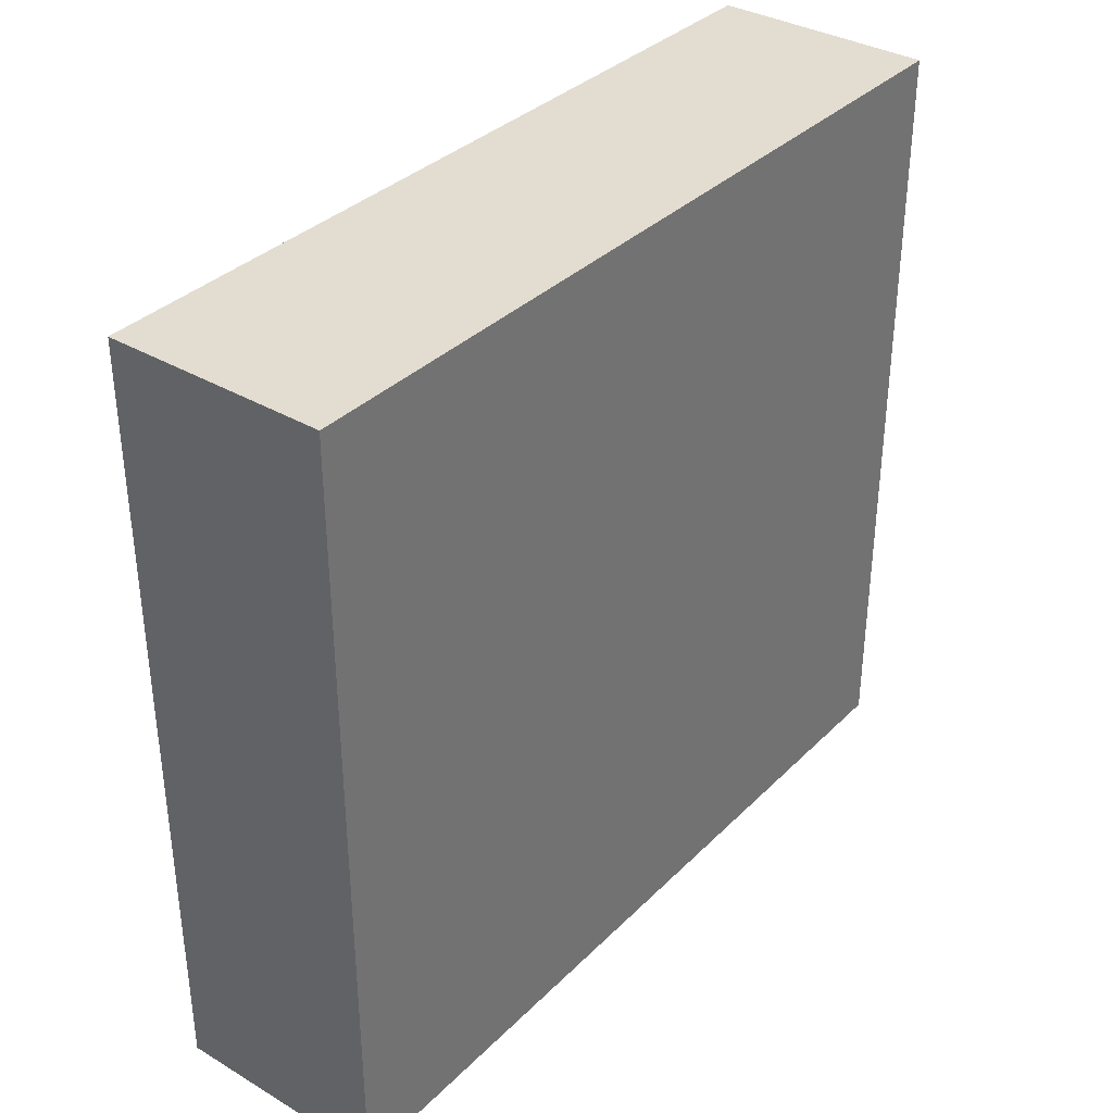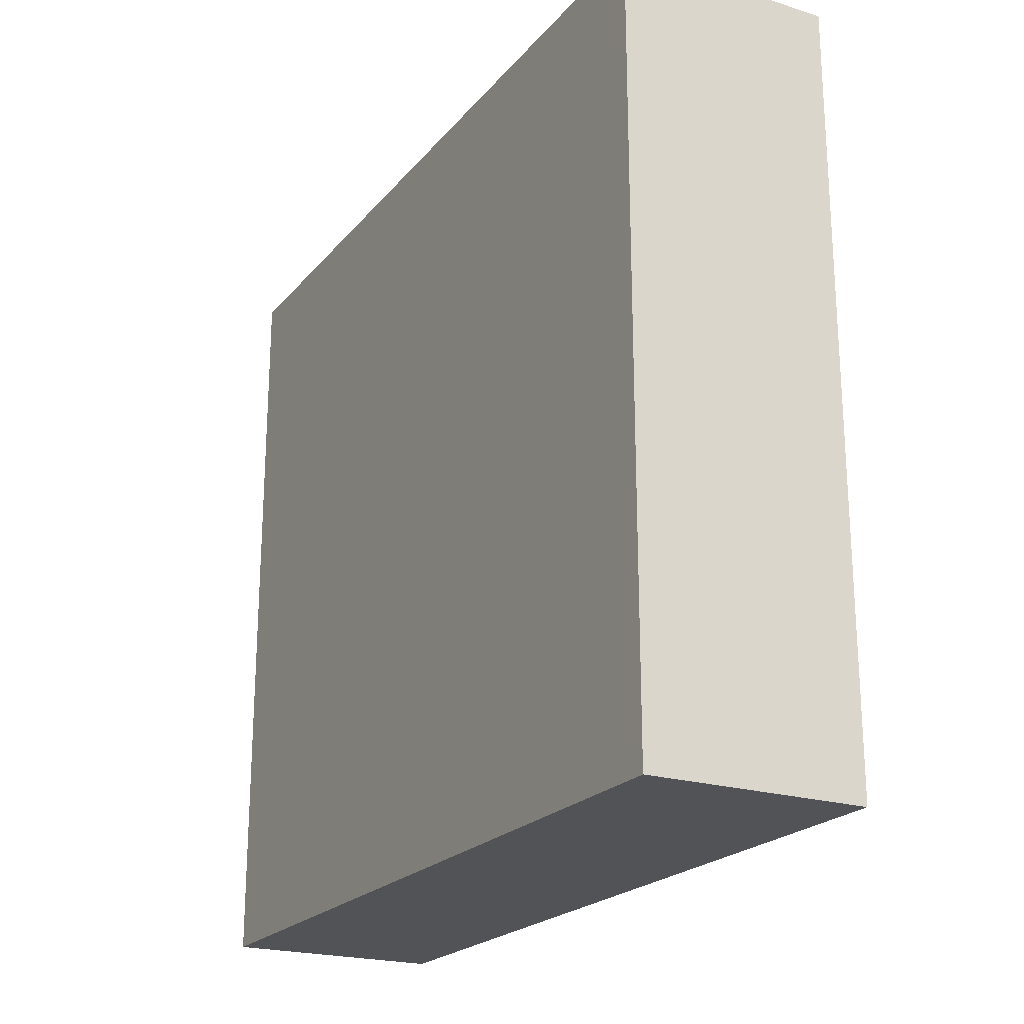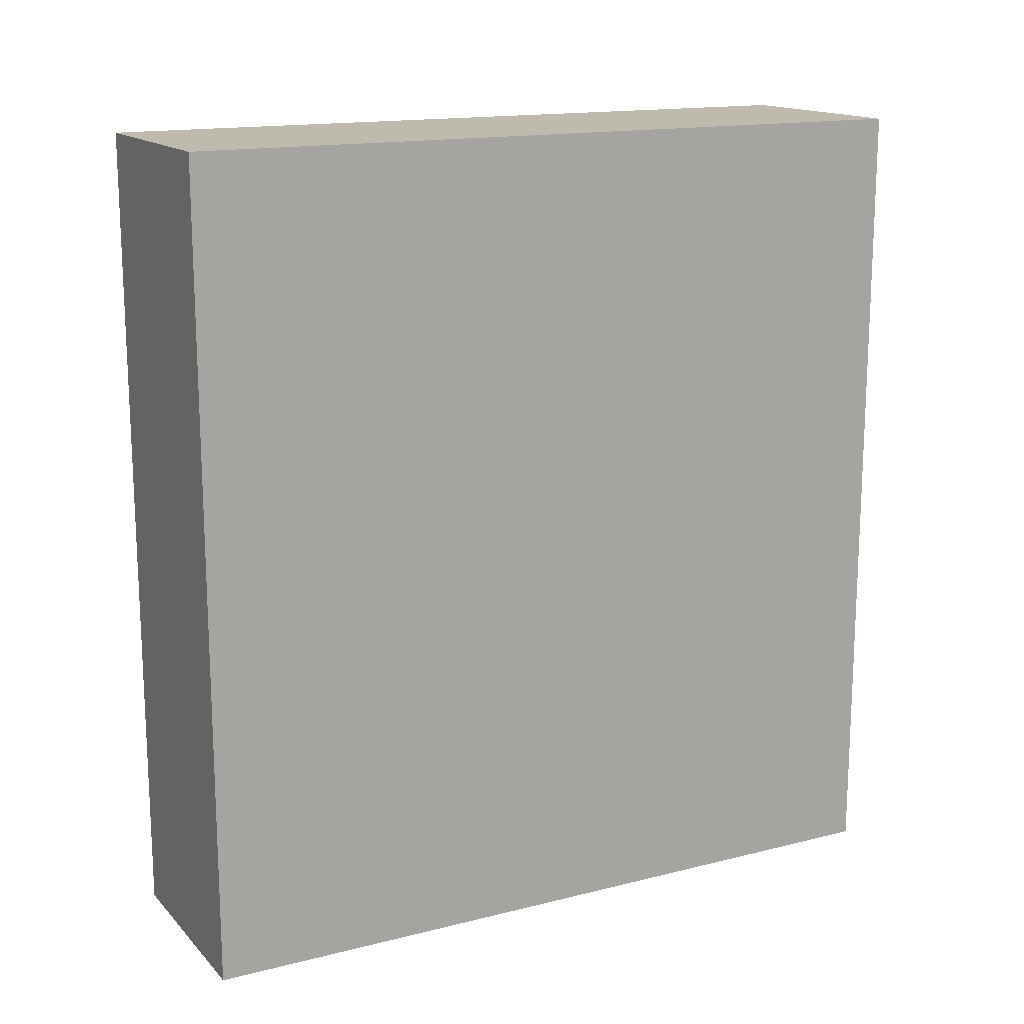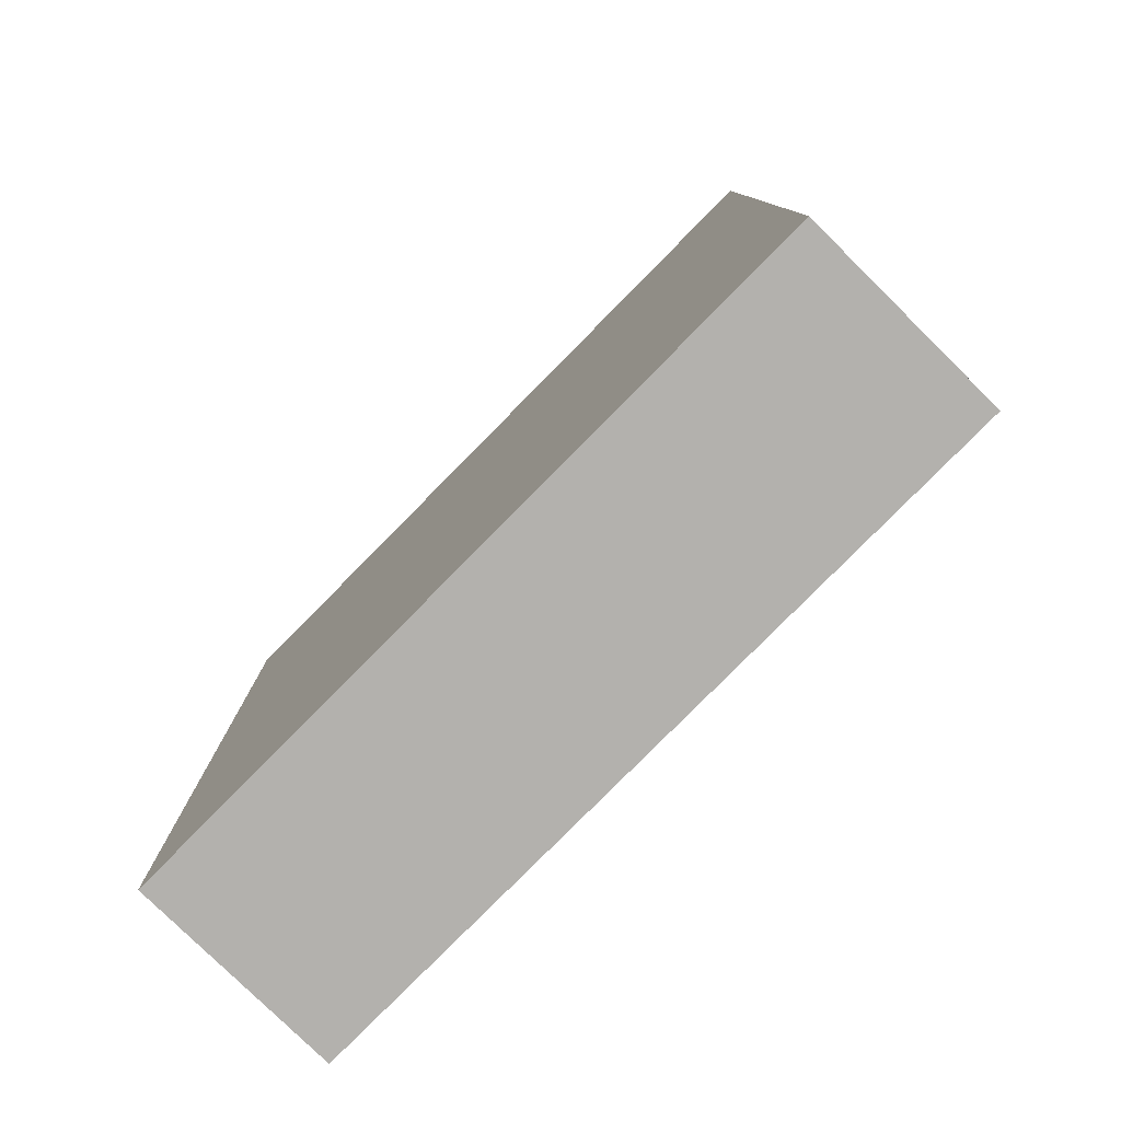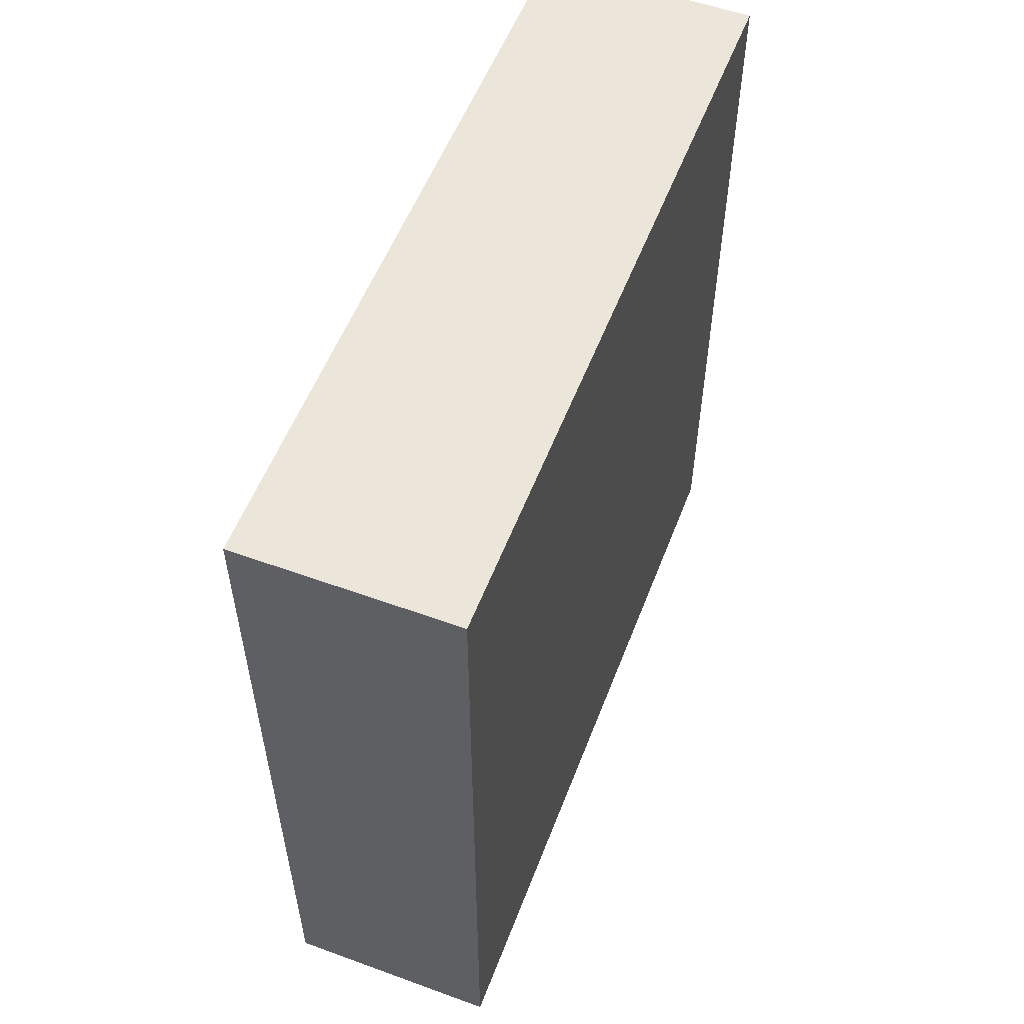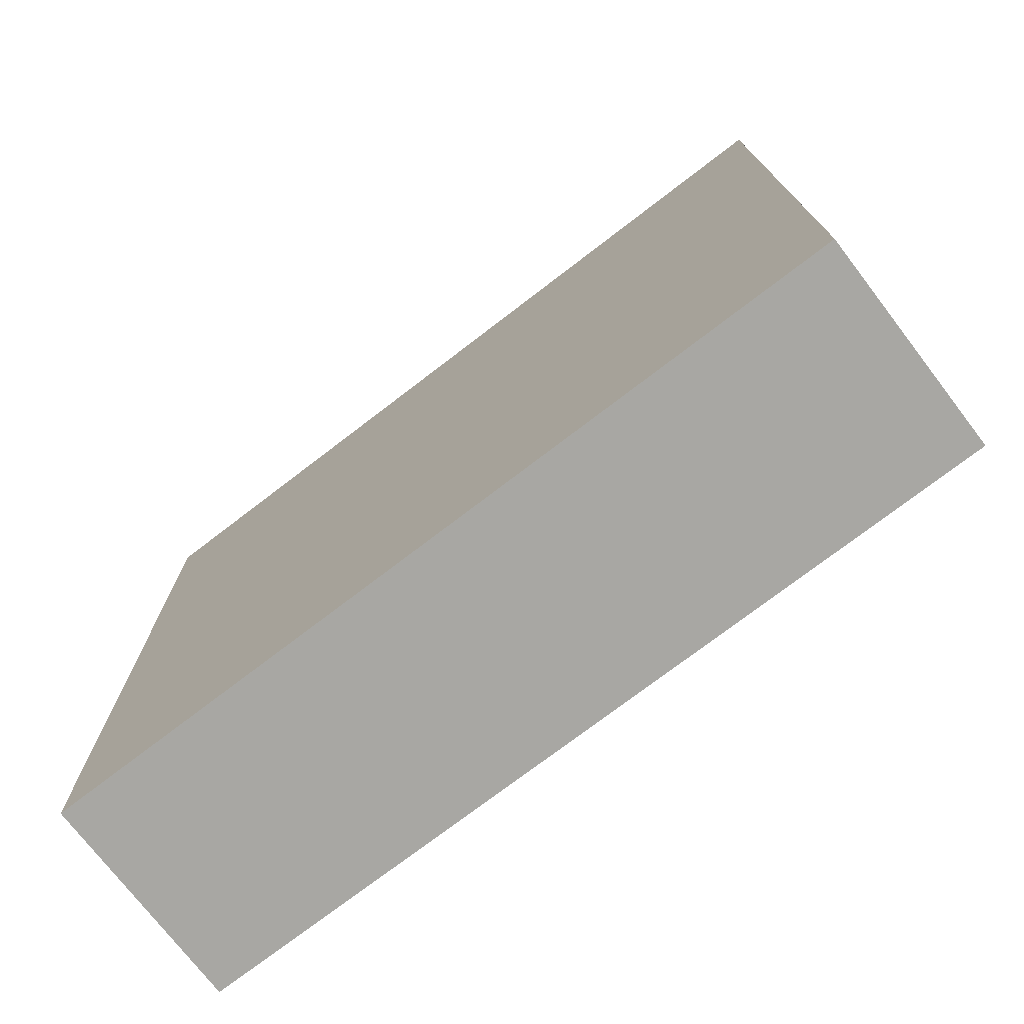
<metadata>
{"format":"obj","ext":"obj","renderer":"f3d","projection":"perspective","resolution":1024,"background":"white","views":[{"elev":35.2,"azim":-142.0,"up":"+Y"},{"elev":-21.8,"azim":151.4,"up":"+Y"},{"elev":15.5,"azim":62.2,"up":"+Z"},{"elev":-79.3,"azim":-44.6,"up":"+Z"},{"elev":55.4,"azim":-159.1,"up":"+Z"},{"elev":-74.4,"azim":127.5,"up":"+Y"}]}
</metadata>
<code>
v -99.31 -359.2 409.2
v -99.31 351.6 409.2
v -99.31 -359.2 -350.7
v -99.31 351.6 -350.7
v 100.7 -359.2 409.2
v 100.7 351.6 409.2
v 100.7 -359.2 -350.7
v 100.7 351.6 -350.7
g Cube
f 1 2 4 3
f 3 4 8 7
f 7 8 6 5
f 5 6 2 1
f 3 7 5 1
f 8 4 2 6

</code>
